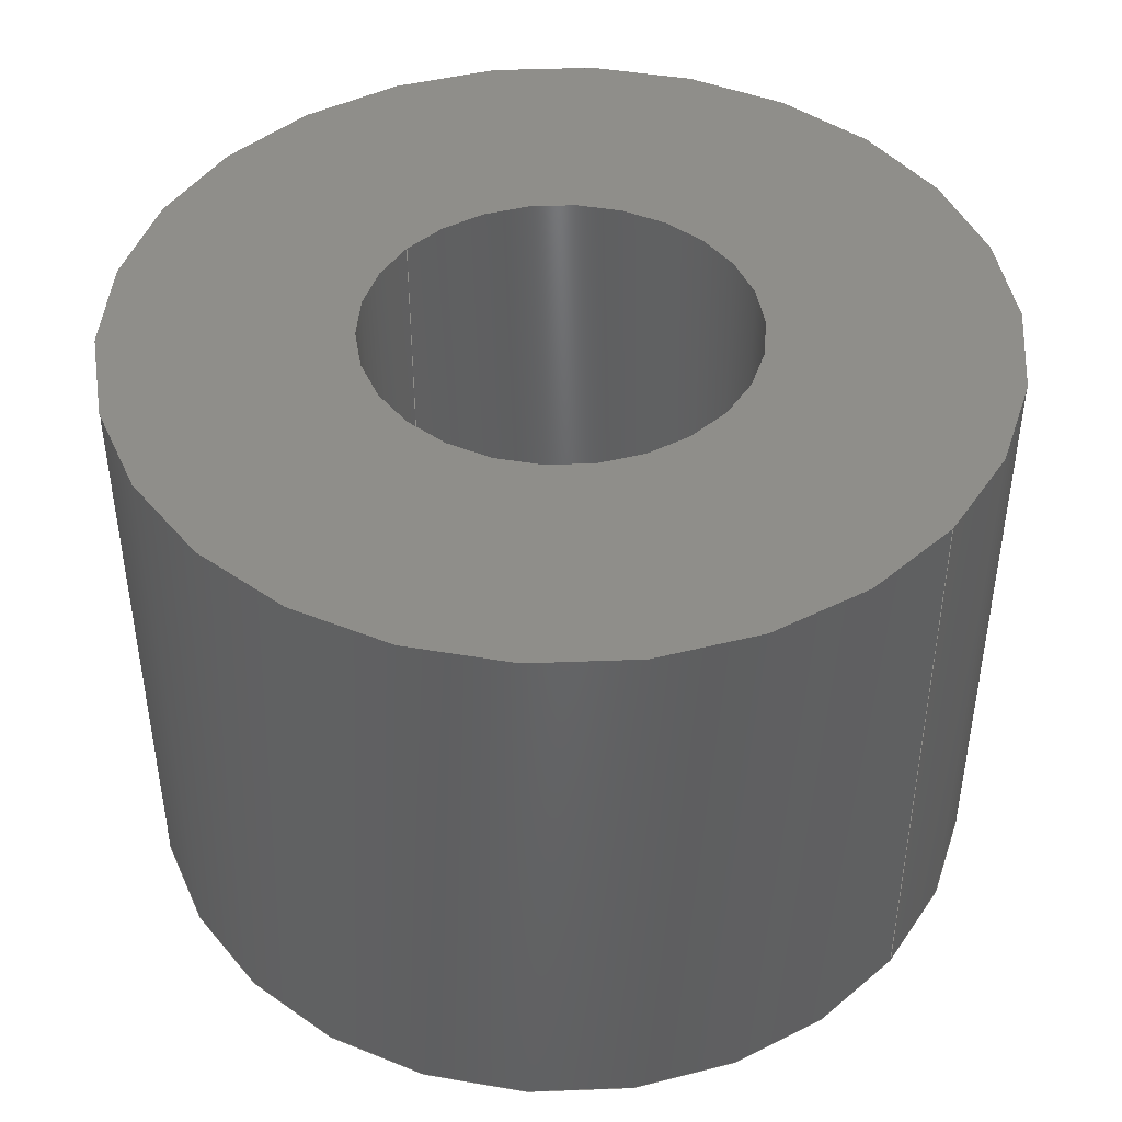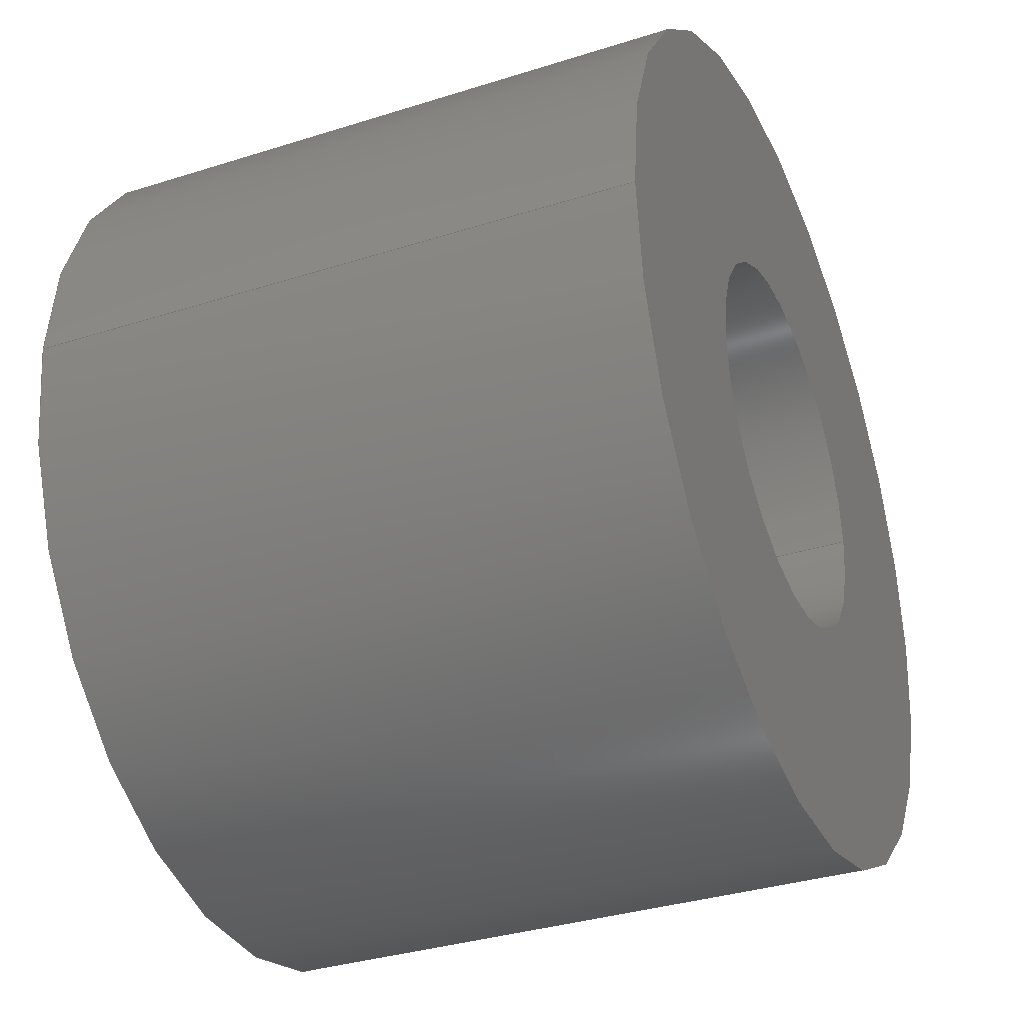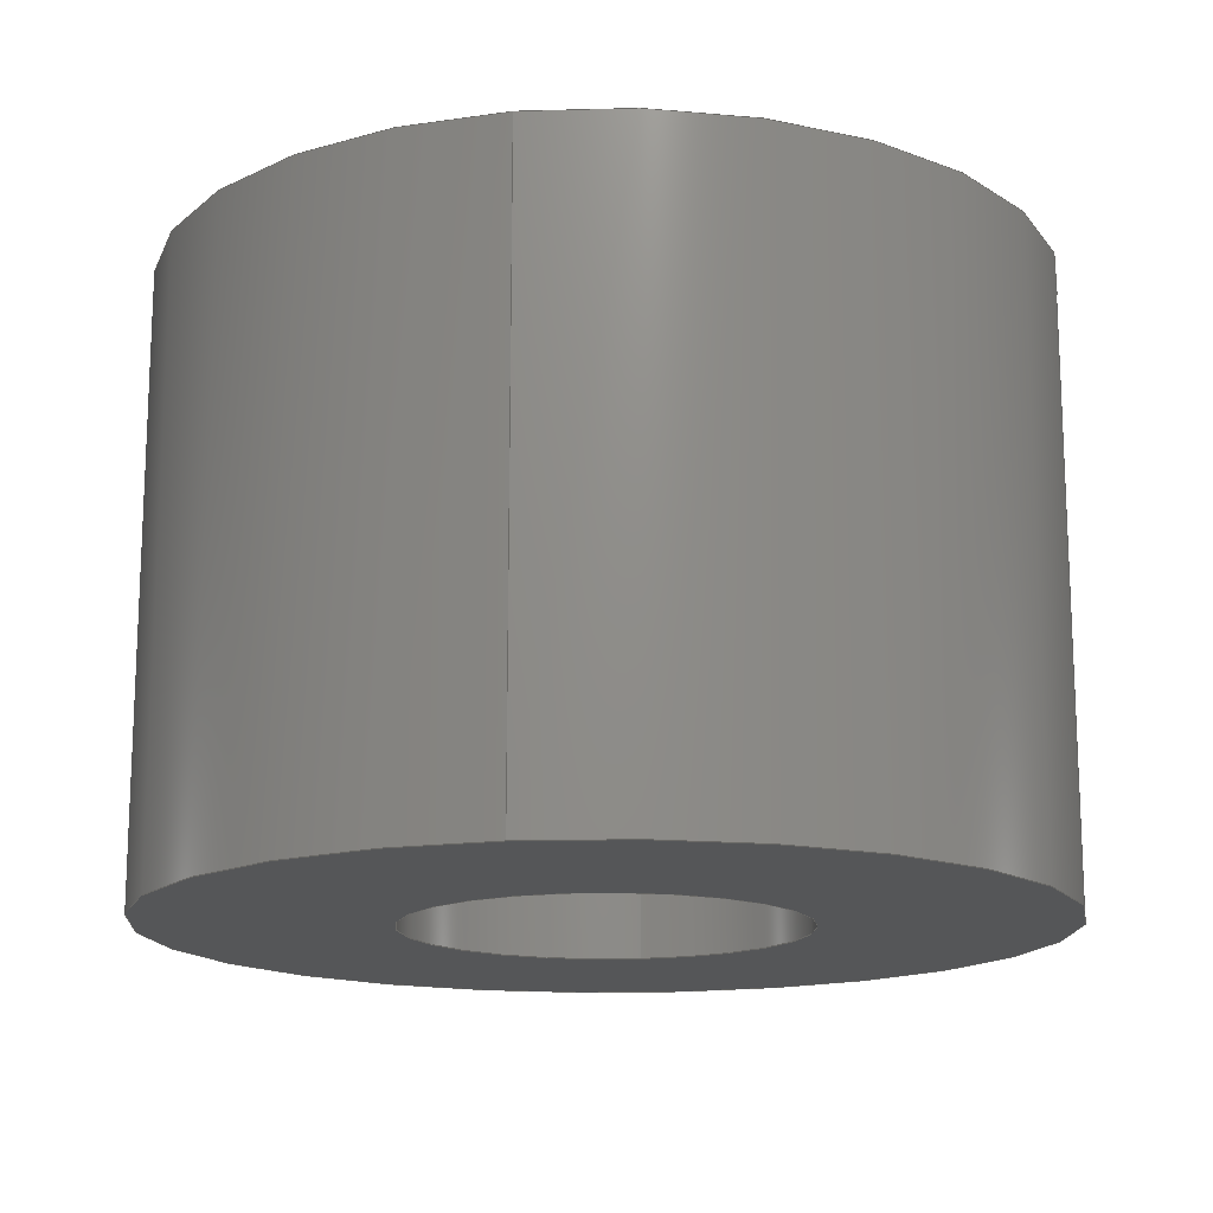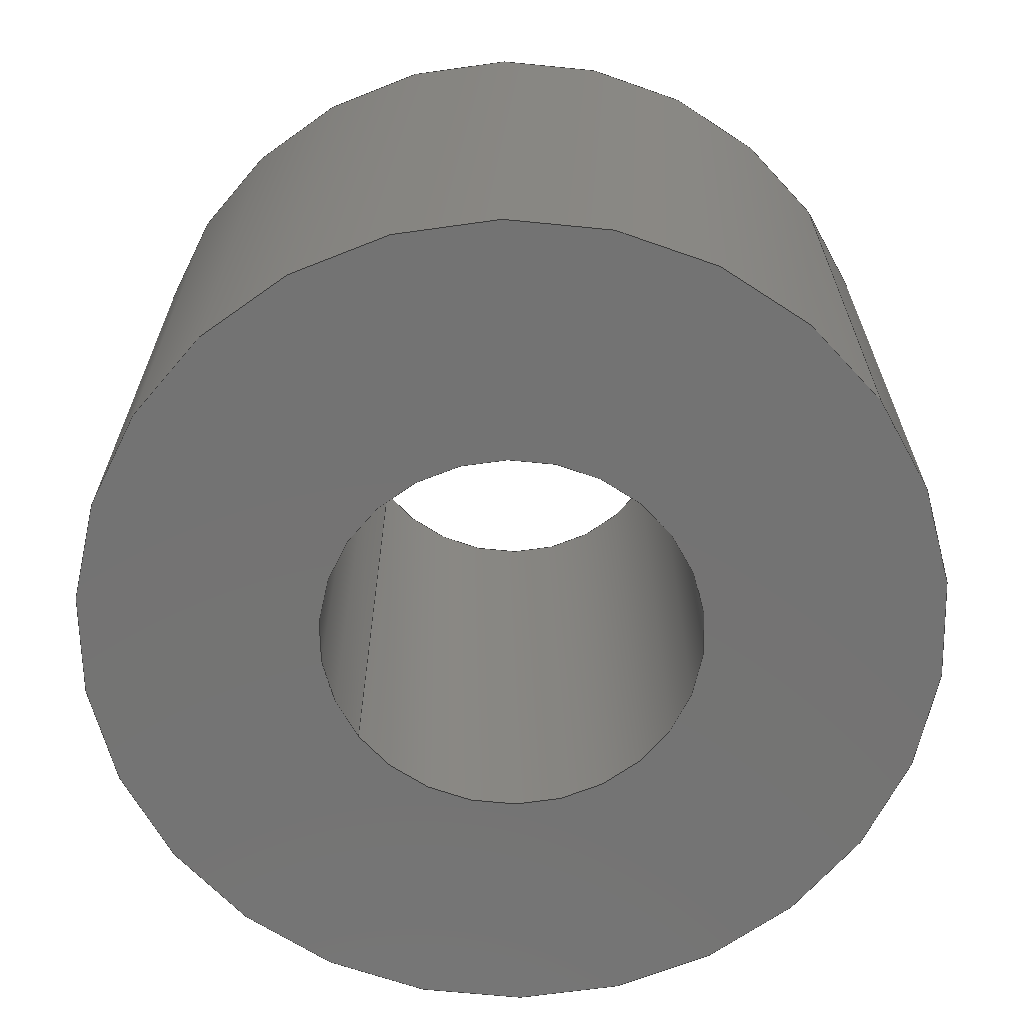
<metadata>
{"format":"step","ext":"step","renderer":"f3d","projection":"perspective","resolution":1024,"background":"white","views":[{"elev":44.2,"azim":-141.0,"up":"+Z"},{"elev":-34.2,"azim":-66.8,"up":"+Y"},{"elev":-15.5,"azim":100.2,"up":"+Z"},{"elev":-65.7,"azim":35.8,"up":"+Z"}]}
</metadata>
<code>
ISO-10303-21;
DATA;
#1 = ADVANCED_FACE ( 'NONE', ( #181 ), #154, .T. ) ;
#2 = ORIENTED_EDGE ( 'NONE', *, *, #198, .F. ) ;
#3 = ORIENTED_EDGE ( 'NONE', *, *, #97, .T. ) ;
#4 = DIRECTION ( 'NONE',  ( 1, 0, 0 ) ) ;
#5 = AXIS2_PLACEMENT_3D ( 'NONE', #207, #206, #200 ) ;
#6 = EDGE_LOOP ( 'NONE', ( #78, #133 ) ) ;
#7 = EDGE_LOOP ( 'NONE', ( #201, #64 ) ) ;
#8 = VERTEX_POINT ( 'NONE', #18 ) ;
#9 = CARTESIAN_POINT ( 'NONE',  ( -4.337e-16, -8.674e-16, -8.026 ) ) ;
#10 = AXIS2_PLACEMENT_3D ( 'NONE', #189, #188, #180 ) ;
#11 = DIRECTION ( 'NONE',  ( 0, 0, -1 ) ) ;
#12 = LINE ( 'NONE', #14, #117 ) ;
#13 = EDGE_LOOP ( 'NONE', ( #55, #114, #15, #203 ) ) ;
#14 = CARTESIAN_POINT ( 'NONE',  ( 5.715, -1.675e-16, 16.16 ) ) ;
#15 = ORIENTED_EDGE ( 'NONE', *, *, #95, .T. ) ;
#16 = AXIS2_PLACEMENT_3D ( 'NONE', #125, #170, #4 ) ;
#17 = LINE ( 'NONE', #43, #81 ) ;
#18 = CARTESIAN_POINT ( 'NONE',  ( -5.715, -8.674e-16, 0 ) ) ;
#19 = EDGE_CURVE ( 'NONE', #146, #76, #26, .T. ) ;
#20 = CARTESIAN_POINT ( 'NONE',  ( -4.337e-16, -8.674e-16, -8.026 ) ) ;
#21 = PLANE ( 'NONE',  #140 ) ;
#22 = AXIS2_PLACEMENT_3D ( 'NONE', #210, #11, #209 ) ;
#23 = DIRECTION ( 'NONE',  ( 1, 0, 0 ) ) ;
#24 = ORIENTED_EDGE ( 'NONE', *, *, #88, .F. ) ;
#25 = DIRECTION ( 'NONE',  ( -1, 0, 0 ) ) ;
#26 = CIRCLE ( 'NONE', #126, 2.54 ) ;
#27 = ORIENTED_EDGE ( 'NONE', *, *, #115, .F. ) ;
#28 = STYLED_ITEM ( 'NONE', ( #37 ), #57 ) ;
#29 = LINE ( 'NONE', #179, #68 ) ;
#30 = AXIS2_PLACEMENT_3D ( 'NONE', #152, #151, #149 ) ;
#31 = COLOUR_RGB ( '',0.7922, 0.8196, 0.9333 ) ;
#32 = CYLINDRICAL_SURFACE ( 'NONE', #22, 5.715 ) ;
#33 = PRESENTATION_LAYER_ASSIGNMENT (  '', '', ( #73 ) ) ;
#34 = CIRCLE ( 'NONE', #30, 2.54 ) ;
#35 = AXIS2_PLACEMENT_3D ( 'NONE', #132, #130, #129 ) ;
#36 = FILL_AREA_STYLE_COLOUR ( '', #86 ) ;
#37 = PRESENTATION_STYLE_ASSIGNMENT (( #139 ) ) ;
#38 = CARTESIAN_POINT ( 'NONE',  ( 5.715, -1.675e-16, 0 ) ) ;
#39 = DIRECTION ( 'NONE',  ( 0, 0, -1 ) ) ;
#40 = AXIS2_PLACEMENT_3D ( 'NONE', #173, #162, #161 ) ;
#41 = SURFACE_STYLE_FILL_AREA ( #50 ) ;
#42 = CYLINDRICAL_SURFACE ( 'NONE', #16, 2.54 ) ;
#43 = CARTESIAN_POINT ( 'NONE',  ( 2.54, -8.674e-16, -22.6 ) ) ;
#44 = CIRCLE ( 'NONE', #35, 5.715 ) ;
#45 = DIRECTION ( 'NONE',  ( 0, 0, 1 ) ) ;
#46 = ORIENTED_EDGE ( 'NONE', *, *, #118, .F. ) ;
#47 = CIRCLE ( 'NONE', #194, 2.54 ) ;
#48 = VERTEX_POINT ( 'NONE', #213 ) ;
#49 = ORIENTED_EDGE ( 'NONE', *, *, #108, .T. ) ;
#50 = FILL_AREA_STYLE ('',( #36 ) ) ;
#51 = CIRCLE ( 'NONE', #150, 2.54 ) ;
#52 = ORIENTED_EDGE ( 'NONE', *, *, #115, .T. ) ;
#53 = CARTESIAN_POINT ( 'NONE',  ( -4.337e-16, -8.674e-16, 0 ) ) ;
#54 = PRODUCT ( 'Stock Bolt Nut', 'Stock Bolt Nut', '', ( #92 ) ) ;
#55 = ORIENTED_EDGE ( 'NONE', *, *, #116, .F. ) ;
#56 = UNCERTAINTY_MEASURE_WITH_UNIT (LENGTH_MEASURE( 1e-05 ), #105, 'distance_accuracy_value', 'NONE');
#57 = MANIFOLD_SOLID_BREP ( 'Boss-Extrude3', #174 ) ;
#58 = DIRECTION ( 'NONE',  ( 1, 0, 0 ) ) ;
#59 = ADVANCED_FACE ( 'NONE', ( #96, #123 ), #21, .F. ) ;
#60 = DIRECTION ( 'NONE',  ( -0, -0, -1 ) ) ;
#61 = PRODUCT_DEFINITION_CONTEXT ( 'detailed design', #89, 'design' ) ;
#62 = VERTEX_POINT ( 'NONE', #142 ) ;
#63 = VERTEX_POINT ( 'NONE', #38 ) ;
#64 = ORIENTED_EDGE ( 'NONE', *, *, #80, .F. ) ;
#65 = SURFACE_STYLE_FILL_AREA ( #109 ) ;
#66 = LINE ( 'NONE', #195, #72 ) ;
#67 = CARTESIAN_POINT ( 'NONE',  ( -2.54, -5.563e-16, 0 ) ) ;
#68 = VECTOR ( 'NONE', #175, 1000 ) ;
#69 = ADVANCED_FACE ( 'NONE', ( #197 ), #42, .F. ) ;
#70 = CIRCLE ( 'NONE', #5, 5.715 ) ;
#71 = EDGE_LOOP ( 'NONE', ( #193, #184, #94, #2 ) ) ;
#72 = VECTOR ( 'NONE', #199, 1000 ) ;
#73 = STYLED_ITEM ( 'NONE', ( #75 ), #120 ) ;
#74 = ORIENTED_EDGE ( 'NONE', *, *, #153, .F. ) ;
#75 = PRESENTATION_STYLE_ASSIGNMENT (( #106 ) ) ;
#76 = VERTEX_POINT ( 'NONE', #67 ) ;
#77 = ORIENTED_EDGE ( 'NONE', *, *, #91, .T. ) ;
#78 = ORIENTED_EDGE ( 'NONE', *, *, #88, .T. ) ;
#79 = EDGE_LOOP ( 'NONE', ( #77, #212, #90, #169 ) ) ;
#80 = EDGE_CURVE ( 'NONE', #76, #146, #51, .T. ) ;
#81 = VECTOR ( 'NONE', #101, 1000 ) ;
#82 = CARTESIAN_POINT ( 'NONE',  ( -4.337e-16, -8.674e-16, 16.16 ) ) ;
#83 = EDGE_LOOP ( 'NONE', ( #27, #3, #24, #46 ) ) ;
#84 = VERTEX_POINT ( 'NONE', #178 ) ;
#85 =( LENGTH_UNIT ( ) NAMED_UNIT ( * ) SI_UNIT ( .MILLI., .METRE. ) );
#86 = COLOUR_RGB ( '',0.7922, 0.8196, 0.9333 ) ;
#87 = APPLICATION_PROTOCOL_DEFINITION ( 'draft international standard', 'automotive_design', 1998, #89 ) ;
#88 = EDGE_CURVE ( 'NONE', #62, #84, #202, .T. ) ;
#89 = APPLICATION_CONTEXT ( 'automotive_design' ) ;
#90 = ORIENTED_EDGE ( 'NONE', *, *, #80, .T. ) ;
#91 = EDGE_CURVE ( 'NONE', #131, #48, #47, .T. ) ;
#92 = PRODUCT_CONTEXT ( 'NONE', #111, 'mechanical' ) ;
#93 = DIRECTION ( 'NONE',  ( 1, 0, 0 ) ) ;
#94 = ORIENTED_EDGE ( 'NONE', *, *, #118, .T. ) ;
#95 = EDGE_CURVE ( 'NONE', #131, #146, #17, .T. ) ;
#96 = FACE_BOUND ( 'NONE', #166, .T. ) ;
#97 = EDGE_CURVE ( 'NONE', #63, #84, #12, .T. ) ;
#98 = DIRECTION ( 'NONE',  ( 0, 0, 1 ) ) ;
#99 = DIRECTION ( 'NONE',  ( 0, 0, 1 ) ) ;
#100 = UNCERTAINTY_MEASURE_WITH_UNIT (LENGTH_MEASURE( 1e-05 ), #128, 'distance_accuracy_value', 'NONE');
#101 = DIRECTION ( 'NONE',  ( 0, 0, 1 ) ) ;
#102 =( NAMED_UNIT ( * ) SI_UNIT ( $, .STERADIAN. ) SOLID_ANGLE_UNIT ( ) );
#103 =( NAMED_UNIT ( * ) SI_UNIT ( $, .STERADIAN. ) SOLID_ANGLE_UNIT ( ) );
#104 =( NAMED_UNIT ( * ) PLANE_ANGLE_UNIT ( ) SI_UNIT ( $, .RADIAN. ) );
#105 =( LENGTH_UNIT ( ) NAMED_UNIT ( * ) SI_UNIT ( .MILLI., .METRE. ) );
#106 = SURFACE_STYLE_USAGE ( .BOTH. , #107 ) ;
#107 = SURFACE_SIDE_STYLE ('',( #65 ) ) ;
#108 = EDGE_CURVE ( 'NONE', #8, #63, #70, .T. ) ;
#109 = FILL_AREA_STYLE ('',( #138 ) ) ;
#110 = ADVANCED_FACE ( 'NONE', ( #165 ), #32, .T. ) ;
#111 = APPLICATION_CONTEXT ( 'automotive_design' ) ;
#112 = FACE_OUTER_BOUND ( 'NONE', #141, .T. ) ;
#113 = APPLICATION_PROTOCOL_DEFINITION ( 'draft international standard', 'automotive_design', 1998, #111 ) ;
#114 = ORIENTED_EDGE ( 'NONE', *, *, #153, .T. ) ;
#115 = EDGE_CURVE ( 'NONE', #63, #8, #208, .T. ) ;
#116 = EDGE_CURVE ( 'NONE', #48, #76, #66, .T. ) ;
#117 = VECTOR ( 'NONE', #214, 1000 ) ;
#118 = EDGE_CURVE ( 'NONE', #8, #62, #29, .T. ) ;
#119 = FACE_OUTER_BOUND ( 'NONE', #79, .T. ) ;
#120 = ADVANCED_BREP_SHAPE_REPRESENTATION ( 'Stock Bolt Nut', ( #57, #168 ), #190 ) ;
#121 = DIRECTION ( 'NONE',  ( 1, 0, -0 ) ) ;
#122 = DIRECTION ( 'NONE',  ( 1, 0, 0 ) ) ;
#123 = FACE_OUTER_BOUND ( 'NONE', #6, .T. ) ;
#124 =( NAMED_UNIT ( * ) SI_UNIT ( $, .STERADIAN. ) SOLID_ANGLE_UNIT ( ) );
#125 = CARTESIAN_POINT ( 'NONE',  ( -4.337e-16, -8.674e-16, -22.6 ) ) ;
#126 = AXIS2_PLACEMENT_3D ( 'NONE', #205, #187, #122 ) ;
#127 =( NAMED_UNIT ( * ) PLANE_ANGLE_UNIT ( ) SI_UNIT ( $, .RADIAN. ) );
#128 =( LENGTH_UNIT ( ) NAMED_UNIT ( * ) SI_UNIT ( .MILLI., .METRE. ) );
#129 = DIRECTION ( 'NONE',  ( -1, 0, 0 ) ) ;
#130 = DIRECTION ( 'NONE',  ( 0, 0, -1 ) ) ;
#131 = VERTEX_POINT ( 'NONE', #177 ) ;
#132 = CARTESIAN_POINT ( 'NONE',  ( -4.337e-16, -8.674e-16, -8.026 ) ) ;
#133 = ORIENTED_EDGE ( 'NONE', *, *, #198, .T. ) ;
#134 = PRODUCT_DEFINITION_SHAPE ( 'NONE', 'NONE',  #163 ) ;
#135 = ADVANCED_FACE ( 'NONE', ( #186, #112 ), #192, .F. ) ;
#136 = CARTESIAN_POINT ( 'NONE',  ( 0, 0, 0 ) ) ;
#137 = PRESENTATION_LAYER_ASSIGNMENT (  '', '', ( #28 ) ) ;
#138 = FILL_AREA_STYLE_COLOUR ( '', #31 ) ;
#139 = SURFACE_STYLE_USAGE ( .BOTH. , #185 ) ;
#140 = AXIS2_PLACEMENT_3D ( 'NONE', #147, #98, #121 ) ;
#141 = EDGE_LOOP ( 'NONE', ( #49, #52 ) ) ;
#142 = CARTESIAN_POINT ( 'NONE',  ( -5.715, -8.674e-16, -8.026 ) ) ;
#143 = DIRECTION ( 'NONE',  ( 0, 0, -1 ) ) ;
#144 = PRODUCT_RELATED_PRODUCT_CATEGORY ( 'part', '', ( #54 ) ) ;
#145 = SHAPE_DEFINITION_REPRESENTATION ( #134, #120 ) ;
#146 = VERTEX_POINT ( 'NONE', #172 ) ;
#147 = CARTESIAN_POINT ( 'NONE',  ( 0, 3.073, -8.026 ) ) ;
#148 = UNCERTAINTY_MEASURE_WITH_UNIT (LENGTH_MEASURE( 1e-05 ), #85, 'distance_accuracy_value', 'NONE');
#149 = DIRECTION ( 'NONE',  ( 1, 0, 0 ) ) ;
#150 = AXIS2_PLACEMENT_3D ( 'NONE', #53, #45, #58 ) ;
#151 = DIRECTION ( 'NONE',  ( -0, -0, -1 ) ) ;
#152 = CARTESIAN_POINT ( 'NONE',  ( -4.337e-16, -8.674e-16, -8.026 ) ) ;
#153 = EDGE_CURVE ( 'NONE', #48, #131, #34, .T. ) ;
#154 = CYLINDRICAL_SURFACE ( 'NONE', #167, 5.715 ) ;
#155 = DIRECTION ( 'NONE',  ( -1, 0, 0 ) ) ;
#156 = DIRECTION ( 'NONE',  ( 0, 0, 1 ) ) ;
#157 = PRODUCT_DEFINITION_FORMATION_WITH_SPECIFIED_SOURCE ( 'ANY', '', #54, .NOT_KNOWN. ) ;
#158 = MECHANICAL_DESIGN_GEOMETRIC_PRESENTATION_REPRESENTATION (  '', ( #28 ), #171 ) ;
#159 = CARTESIAN_POINT ( 'NONE',  ( -4.337e-16, -8.674e-16, -22.6 ) ) ;
#160 = DIRECTION ( 'NONE',  ( 1, 0, 0 ) ) ;
#161 = DIRECTION ( 'NONE',  ( -1, 0, -0 ) ) ;
#162 = DIRECTION ( 'NONE',  ( 0, 0, -1 ) ) ;
#163 = PRODUCT_DEFINITION ( 'UNKNOWN', '', #157, #61 ) ;
#164 =( NAMED_UNIT ( * ) PLANE_ANGLE_UNIT ( ) SI_UNIT ( $, .RADIAN. ) );
#165 = FACE_OUTER_BOUND ( 'NONE', #71, .T. ) ;
#166 = EDGE_LOOP ( 'NONE', ( #191, #74 ) ) ;
#167 = AXIS2_PLACEMENT_3D ( 'NONE', #82, #143, #155 ) ;
#168 = AXIS2_PLACEMENT_3D ( 'NONE', #136, #99, #93 ) ;
#169 = ORIENTED_EDGE ( 'NONE', *, *, #95, .F. ) ;
#170 = DIRECTION ( 'NONE',  ( 0, 0, 1 ) ) ;
#171 =( GEOMETRIC_REPRESENTATION_CONTEXT ( 3 ) GLOBAL_UNCERTAINTY_ASSIGNED_CONTEXT ( ( #148 ) ) GLOBAL_UNIT_ASSIGNED_CONTEXT ( ( #85, #164, #102 ) ) REPRESENTATION_CONTEXT ( 'NONE', 'WORKASPACE' ) );
#172 = CARTESIAN_POINT ( 'NONE',  ( 2.54, -8.674e-16, 0 ) ) ;
#173 = CARTESIAN_POINT ( 'NONE',  ( 0, 3.073, 0 ) ) ;
#174 = CLOSED_SHELL ( 'NONE', ( #196, #1, #110, #135, #59, #69 ) ) ;
#175 = DIRECTION ( 'NONE',  ( 0, 0, -1 ) ) ;
#176 = MECHANICAL_DESIGN_GEOMETRIC_PRESENTATION_REPRESENTATION (  '', ( #73 ), #182 ) ;
#177 = CARTESIAN_POINT ( 'NONE',  ( 2.54, -8.674e-16, -8.026 ) ) ;
#178 = CARTESIAN_POINT ( 'NONE',  ( 5.715, -1.675e-16, -8.026 ) ) ;
#179 = CARTESIAN_POINT ( 'NONE',  ( -5.715, -8.674e-16, 16.16 ) ) ;
#180 = DIRECTION ( 'NONE',  ( -1, 0, 0 ) ) ;
#181 = FACE_OUTER_BOUND ( 'NONE', #83, .T. ) ;
#182 =( GEOMETRIC_REPRESENTATION_CONTEXT ( 3 ) GLOBAL_UNCERTAINTY_ASSIGNED_CONTEXT ( ( #56 ) ) GLOBAL_UNIT_ASSIGNED_CONTEXT ( ( #105, #104, #103 ) ) REPRESENTATION_CONTEXT ( 'NONE', 'WORKASPACE' ) );
#183 = AXIS2_PLACEMENT_3D ( 'NONE', #9, #39, #25 ) ;
#184 = ORIENTED_EDGE ( 'NONE', *, *, #108, .F. ) ;
#185 = SURFACE_SIDE_STYLE ('',( #41 ) ) ;
#186 = FACE_BOUND ( 'NONE', #7, .T. ) ;
#187 = DIRECTION ( 'NONE',  ( 0, 0, 1 ) ) ;
#188 = DIRECTION ( 'NONE',  ( -0, -0, 1 ) ) ;
#189 = CARTESIAN_POINT ( 'NONE',  ( -4.337e-16, -8.674e-16, 0 ) ) ;
#190 =( GEOMETRIC_REPRESENTATION_CONTEXT ( 3 ) GLOBAL_UNCERTAINTY_ASSIGNED_CONTEXT ( ( #100 ) ) GLOBAL_UNIT_ASSIGNED_CONTEXT ( ( #128, #127, #124 ) ) REPRESENTATION_CONTEXT ( 'NONE', 'WORKASPACE' ) );
#191 = ORIENTED_EDGE ( 'NONE', *, *, #91, .F. ) ;
#192 = PLANE ( 'NONE',  #40 ) ;
#193 = ORIENTED_EDGE ( 'NONE', *, *, #97, .F. ) ;
#194 = AXIS2_PLACEMENT_3D ( 'NONE', #20, #60, #23 ) ;
#195 = CARTESIAN_POINT ( 'NONE',  ( -2.54, -5.563e-16, -22.6 ) ) ;
#196 = ADVANCED_FACE ( 'NONE', ( #119 ), #211, .F. ) ;
#197 = FACE_OUTER_BOUND ( 'NONE', #13, .T. ) ;
#198 = EDGE_CURVE ( 'NONE', #84, #62, #44, .T. ) ;
#199 = DIRECTION ( 'NONE',  ( 0, 0, 1 ) ) ;
#200 = DIRECTION ( 'NONE',  ( -1, 0, 0 ) ) ;
#201 = ORIENTED_EDGE ( 'NONE', *, *, #19, .F. ) ;
#202 = CIRCLE ( 'NONE', #183, 5.715 ) ;
#203 = ORIENTED_EDGE ( 'NONE', *, *, #19, .T. ) ;
#204 = AXIS2_PLACEMENT_3D ( 'NONE', #159, #156, #160 ) ;
#205 = CARTESIAN_POINT ( 'NONE',  ( -4.337e-16, -8.674e-16, 0 ) ) ;
#206 = DIRECTION ( 'NONE',  ( -0, -0, 1 ) ) ;
#207 = CARTESIAN_POINT ( 'NONE',  ( -4.337e-16, -8.674e-16, 0 ) ) ;
#208 = CIRCLE ( 'NONE', #10, 5.715 ) ;
#209 = DIRECTION ( 'NONE',  ( -1, 0, 0 ) ) ;
#210 = CARTESIAN_POINT ( 'NONE',  ( -4.337e-16, -8.674e-16, 16.16 ) ) ;
#211 = CYLINDRICAL_SURFACE ( 'NONE', #204, 2.54 ) ;
#212 = ORIENTED_EDGE ( 'NONE', *, *, #116, .T. ) ;
#213 = CARTESIAN_POINT ( 'NONE',  ( -2.54, -5.563e-16, -8.026 ) ) ;
#214 = DIRECTION ( 'NONE',  ( 0, 0, -1 ) ) ;
ENDSEC;
END-ISO-10303-21;

</code>
